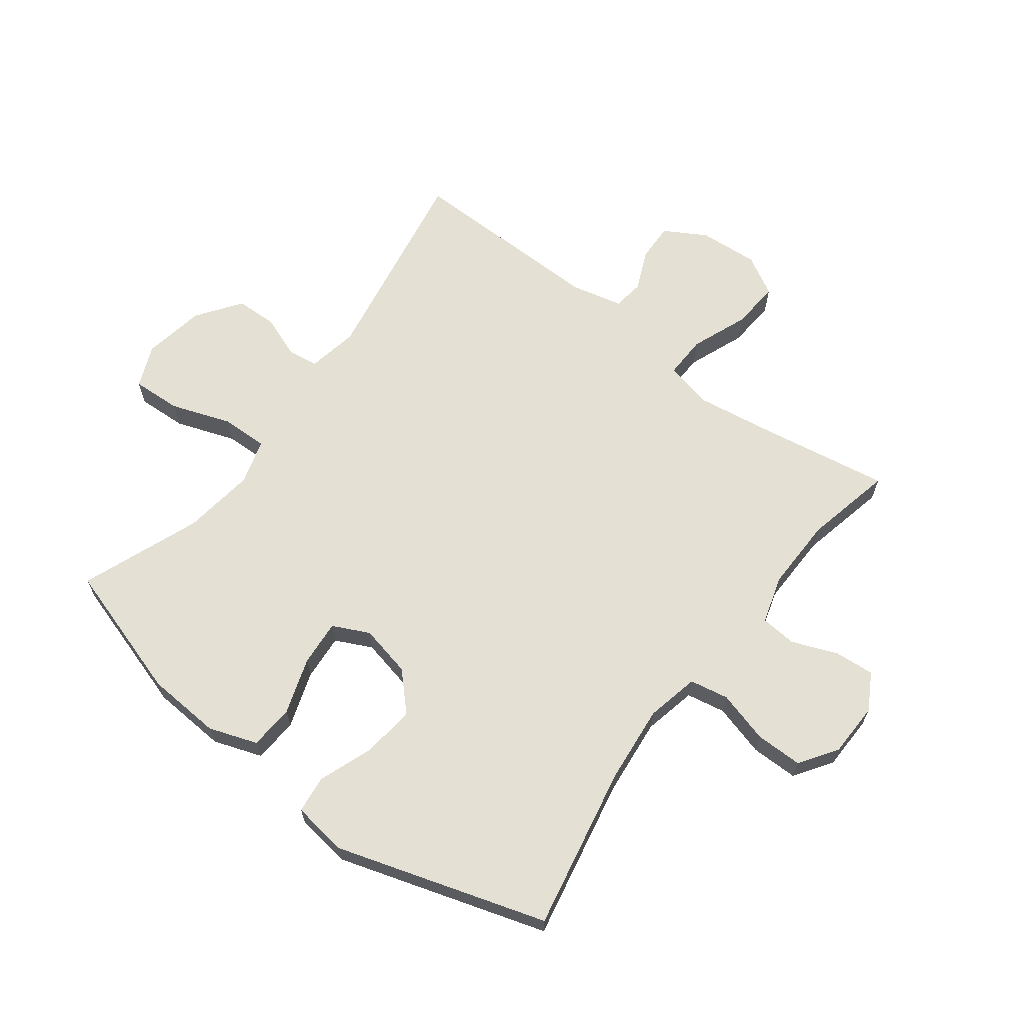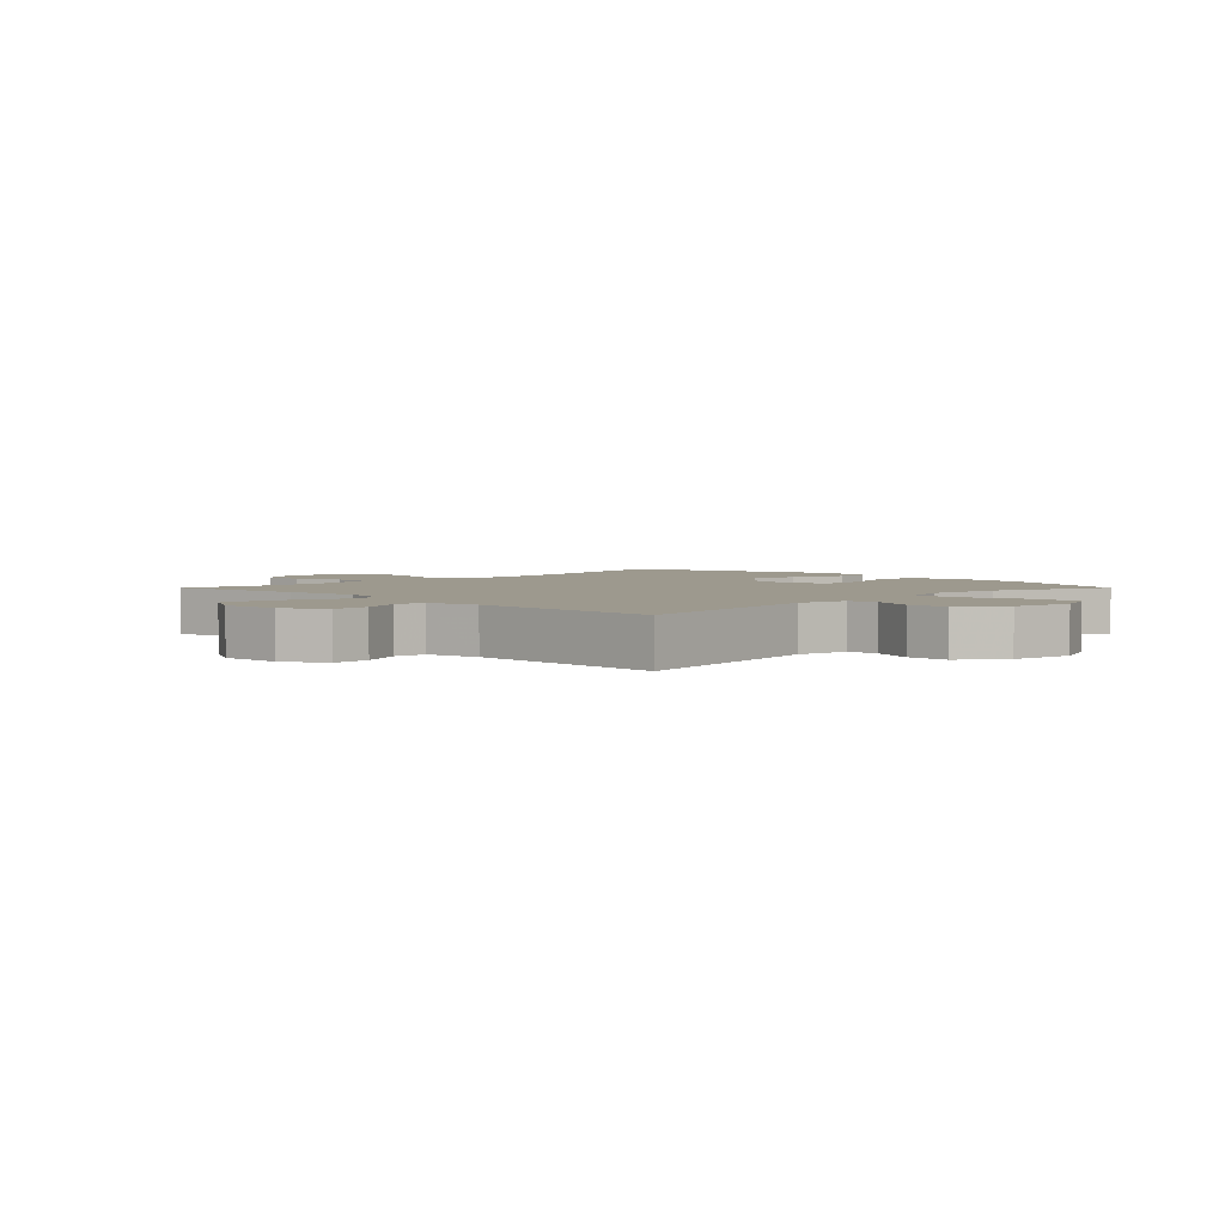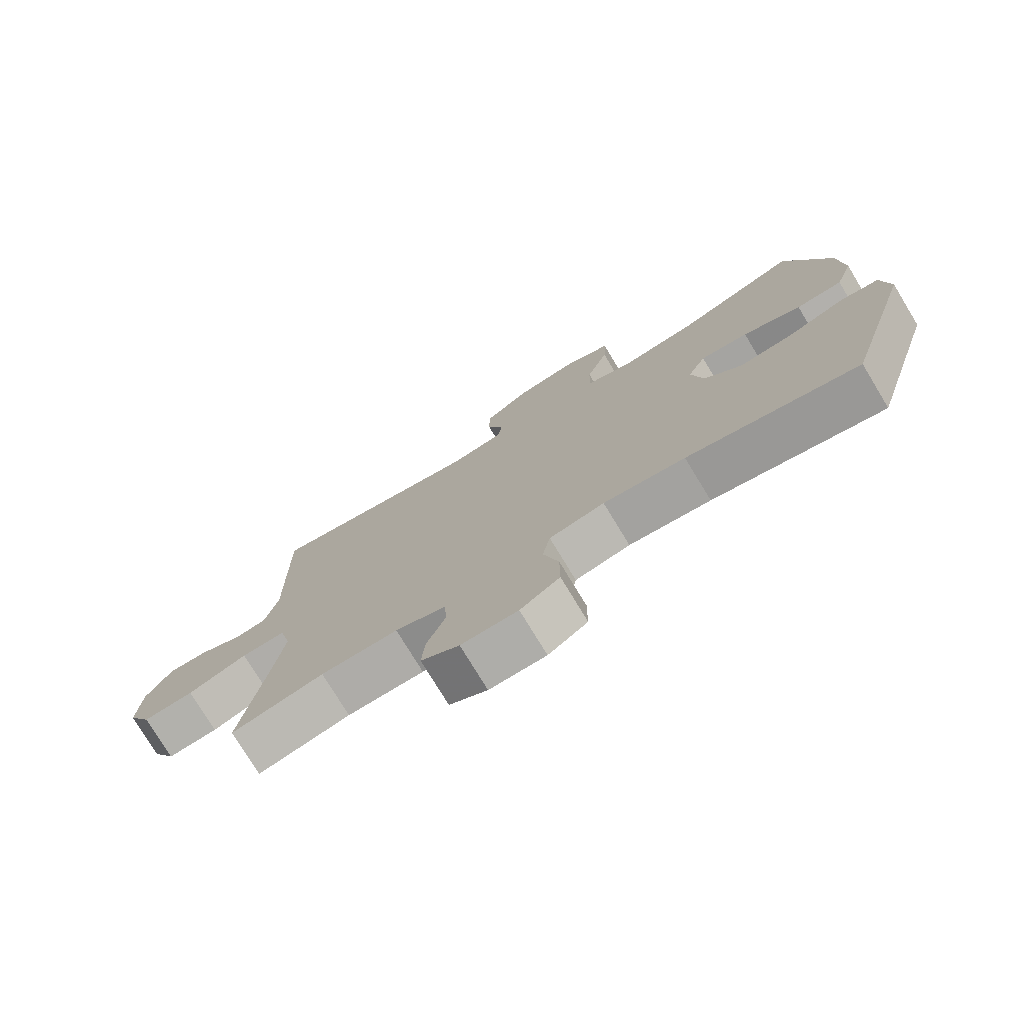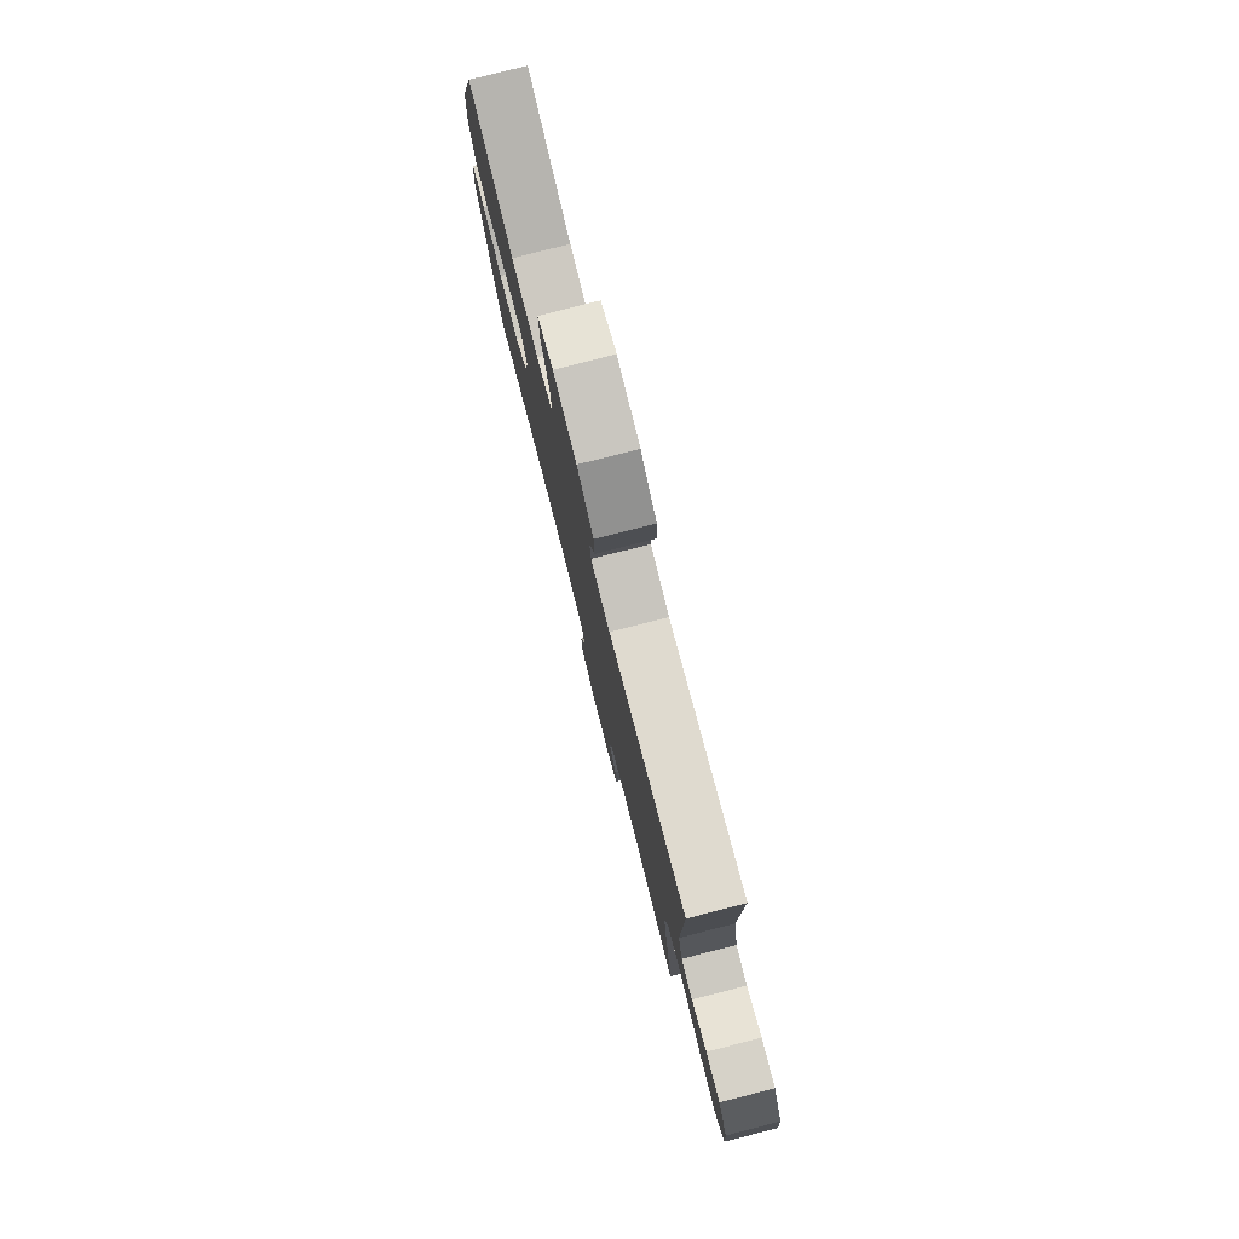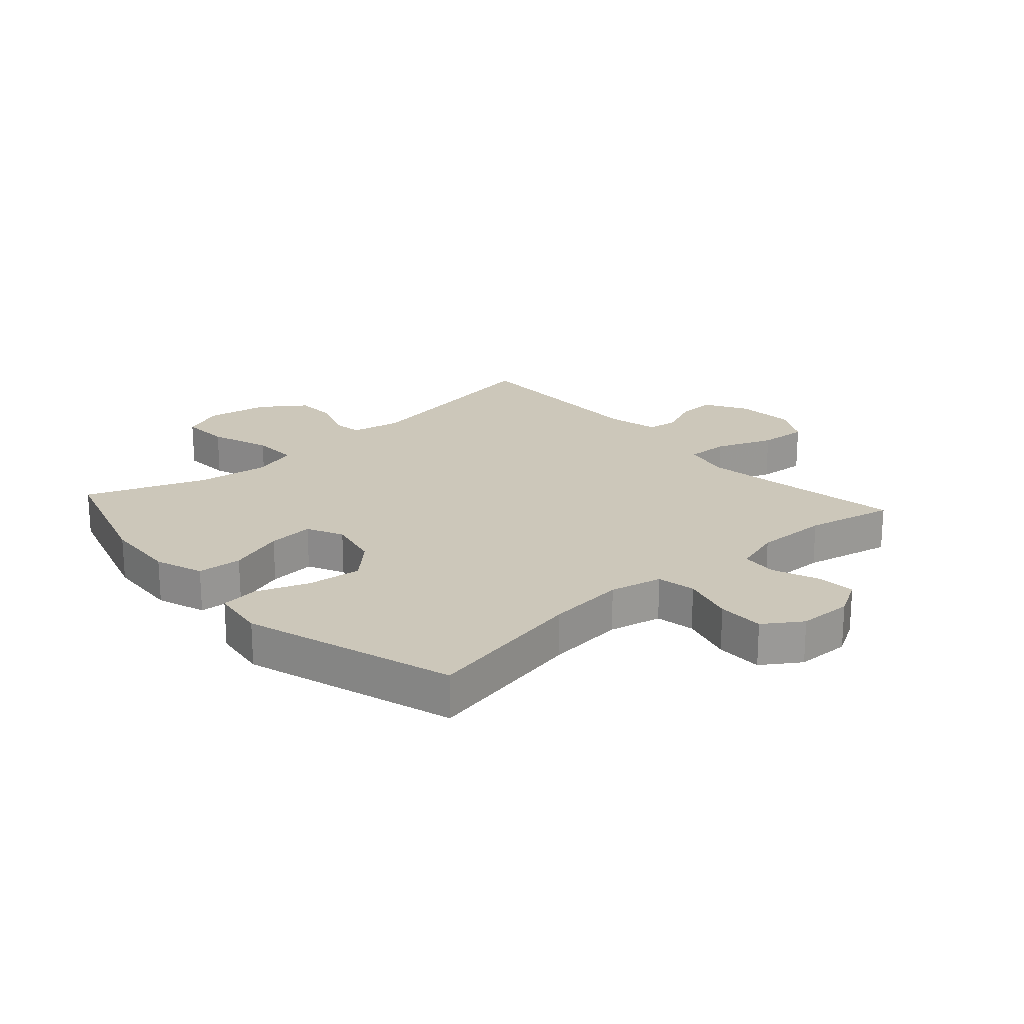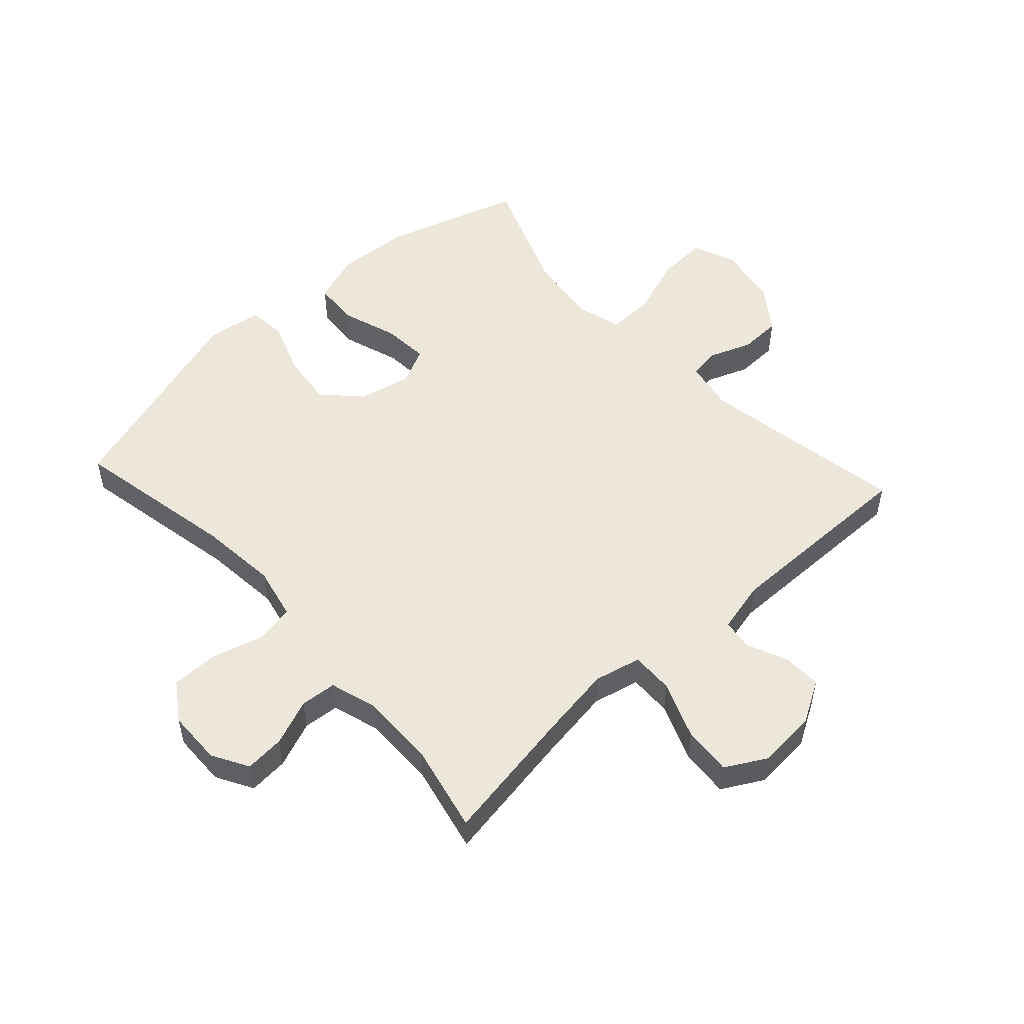
<metadata>
{"format":"obj","ext":"obj","renderer":"f3d","projection":"perspective","resolution":1024,"background":"white","views":[{"elev":65.3,"azim":127.1,"up":"+Y"},{"elev":3.3,"azim":-45.1,"up":"+Y"},{"elev":-76.3,"azim":31.2,"up":"+Z"},{"elev":79.5,"azim":-104.3,"up":"+Z"},{"elev":21.3,"azim":138.1,"up":"+Y"},{"elev":52.4,"azim":-132.5,"up":"+Y"}]}
</metadata>
<code>
v -0.5 0.07 0.5
v -0.159 0.07 0.441
v -0.075 0.07 0.457
v -0.068 0.07 0.507
v -0.095 0.07 0.577
v -0.093 0.07 0.646
v -0.021 0.07 0.698
v 0.081 0.07 0.716
v 0.151 0.07 0.687
v 0.147 0.07 0.606
v 0.112 0.07 0.507
v 0.11 0.07 0.43
v 0.184 0.07 0.408
v 0.303 0.07 0.424
v 0.5 0.07 0.5
v 0.57 0.07 0.275
v 0.578 0.07 0.152
v 0.55 0.07 0.072
v 0.476 0.07 0.067
v 0.383 0.07 0.098
v 0.307 0.07 0.104
v 0.278 0.07 0.044
v 0.297 0.07 -0.042
v 0.356 0.07 -0.099
v 0.444 0.07 -0.089
v 0.533 0.07 -0.056
v 0.595 0.07 -0.063
v 0.608 0.07 -0.154
v 0.5 0.07 -0.5
v 0.23 0.07 -0.447
v 0.101 0.07 -0.434
v 0.014 0.07 -0.453
v 0.002 0.07 -0.517
v 0.026 0.07 -0.603
v 0.026 0.07 -0.68
v -0.036 0.07 -0.722
v -0.125 0.07 -0.724
v -0.185 0.07 -0.69
v -0.18 0.07 -0.625
v -0.15 0.07 -0.549
v -0.155 0.07 -0.49
v -0.234 0.07 -0.466
v -0.355 0.07 -0.468
v -0.5 0.07 -0.5
v -0.463 0.07 -0.277
v -0.445 0.07 -0.155
v -0.463 0.07 -0.078
v -0.533 0.07 -0.08
v -0.627 0.07 -0.117
v -0.707 0.07 -0.123
v -0.744 0.07 -0.057
v -0.737 0.07 0.041
v -0.697 0.07 0.11
v -0.634 0.07 0.108
v -0.567 0.07 0.079
v -0.516 0.07 0.086
v -0.496 0.07 0.171
v -0.5 0 0.5
v -0.159 0 0.441
v -0.075 0 0.457
v -0.068 0 0.507
v -0.095 0 0.577
v -0.093 0 0.646
v -0.021 0 0.698
v 0.081 0 0.716
v 0.151 0 0.687
v 0.147 0 0.606
v 0.112 0 0.507
v 0.11 0 0.43
v 0.184 0 0.408
v 0.303 0 0.424
v 0.5 0 0.5
v 0.57 0 0.275
v 0.578 0 0.152
v 0.55 0 0.072
v 0.476 0 0.067
v 0.383 0 0.098
v 0.307 0 0.104
v 0.278 0 0.044
v 0.297 0 -0.042
v 0.356 0 -0.099
v 0.444 0 -0.089
v 0.533 0 -0.056
v 0.595 0 -0.063
v 0.608 0 -0.154
v 0.5 0 -0.5
v 0.23 0 -0.447
v 0.101 0 -0.434
v 0.014 0 -0.453
v 0.002 0 -0.517
v 0.026 0 -0.603
v 0.026 0 -0.68
v -0.036 0 -0.722
v -0.125 0 -0.724
v -0.185 0 -0.69
v -0.18 0 -0.625
v -0.15 0 -0.549
v -0.155 0 -0.49
v -0.234 0 -0.466
v -0.355 0 -0.468
v -0.5 0 -0.5
v -0.463 0 -0.277
v -0.445 0 -0.155
v -0.463 0 -0.078
v -0.533 0 -0.08
v -0.627 0 -0.117
v -0.707 0 -0.123
v -0.744 0 -0.057
v -0.737 0 0.041
v -0.697 0 0.11
v -0.634 0 0.108
v -0.567 0 0.079
v -0.516 0 0.086
v -0.496 0 0.171
f 53 54 55
f 52 53 55
f 51 52 55
f 50 51 55
f 49 50 55
f 48 49 55
f 47 48 55 56
f 43 44 45
f 42 43 45 46
f 41 42 46 47
f 38 39 40
f 37 38 40
f 36 37 40
f 35 36 40
f 34 35 40
f 33 34 40
f 32 33 40 41
f 28 29 30
f 27 28 30
f 26 27 30
f 25 26 30
f 24 25 30 31
f 23 24 31 32
f 18 19 20
f 17 18 20
f 16 17 20
f 15 16 20
f 14 15 20
f 13 14 20 21
f 12 13 21 22
f 9 10 11
f 8 9 11
f 7 8 11
f 6 7 11
f 5 6 11
f 4 5 11
f 3 4 11 12
f 47 56 57
f 41 47 57
f 32 41 57
f 23 32 57
f 22 23 57
f 12 22 57
f 3 12 57
f 2 3 57
f 1 2 57
f 112 111 110
f 112 110 109
f 112 109 108
f 112 108 107
f 112 107 106
f 112 106 105
f 113 112 105 104
f 102 101 100
f 103 102 100 99
f 104 103 99 98
f 97 96 95
f 97 95 94
f 97 94 93
f 97 93 92
f 97 92 91
f 97 91 90
f 98 97 90 89
f 87 86 85
f 87 85 84
f 87 84 83
f 87 83 82
f 88 87 82 81
f 89 88 81 80
f 77 76 75
f 77 75 74
f 77 74 73
f 77 73 72
f 77 72 71
f 78 77 71 70
f 79 78 70 69
f 68 67 66
f 68 66 65
f 68 65 64
f 68 64 63
f 68 63 62
f 68 62 61
f 69 68 61 60
f 114 113 104
f 114 104 98
f 114 98 89
f 114 89 80
f 114 80 79
f 114 79 69
f 114 69 60
f 114 60 59
f 114 59 58
f 1 58 59 2
f 2 59 60 3
f 3 60 61 4
f 4 61 62 5
f 5 62 63 6
f 6 63 64 7
f 7 64 65 8
f 8 65 66 9
f 9 66 67 10
f 10 67 68 11
f 11 68 69 12
f 12 69 70 13
f 13 70 71 14
f 14 71 72 15
f 15 72 73 16
f 16 73 74 17
f 17 74 75 18
f 18 75 76 19
f 19 76 77 20
f 20 77 78 21
f 21 78 79 22
f 22 79 80 23
f 23 80 81 24
f 24 81 82 25
f 25 82 83 26
f 26 83 84 27
f 27 84 85 28
f 28 85 86 29
f 29 86 87 30
f 30 87 88 31
f 31 88 89 32
f 32 89 90 33
f 33 90 91 34
f 34 91 92 35
f 35 92 93 36
f 36 93 94 37
f 37 94 95 38
f 38 95 96 39
f 39 96 97 40
f 40 97 98 41
f 41 98 99 42
f 42 99 100 43
f 43 100 101 44
f 44 101 102 45
f 45 102 103 46
f 46 103 104 47
f 47 104 105 48
f 48 105 106 49
f 49 106 107 50
f 50 107 108 51
f 51 108 109 52
f 52 109 110 53
f 53 110 111 54
f 54 111 112 55
f 55 112 113 56
f 56 113 114 57
f 57 114 58 1

</code>
